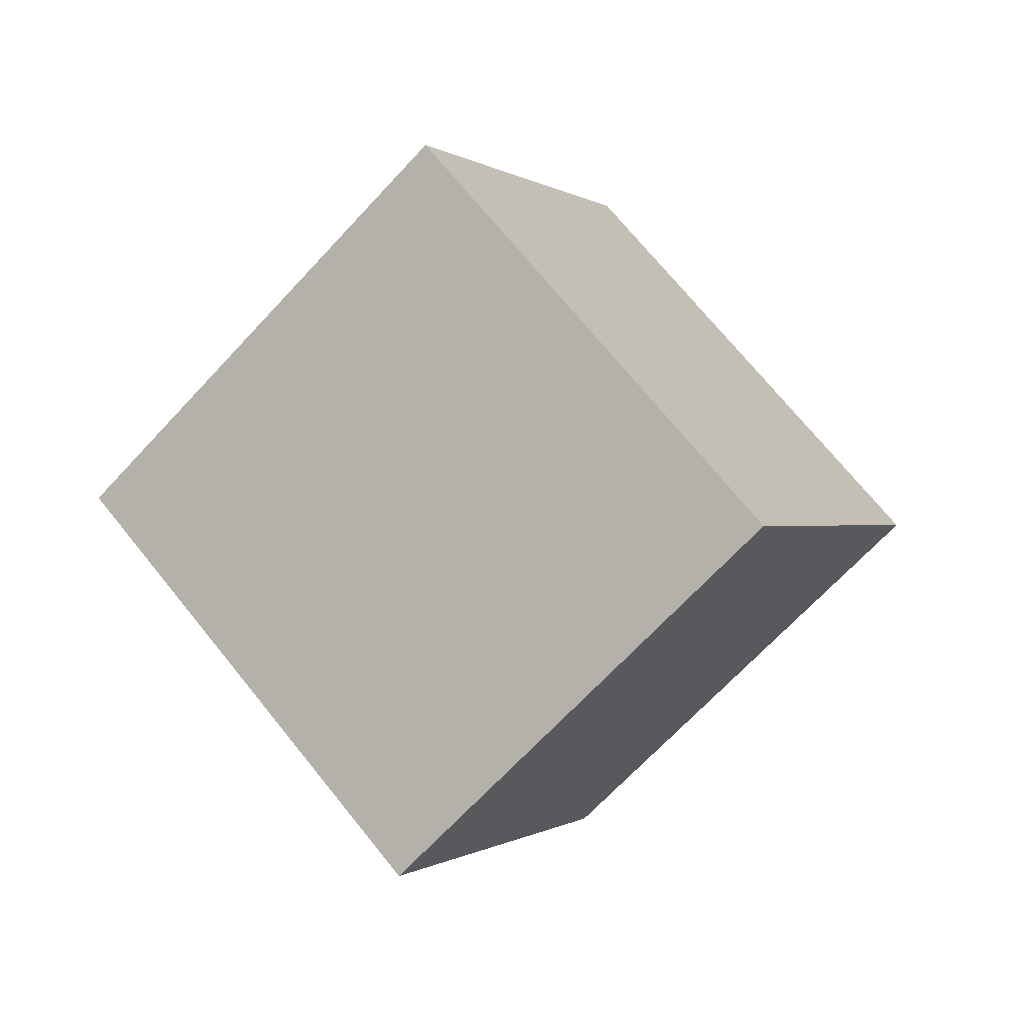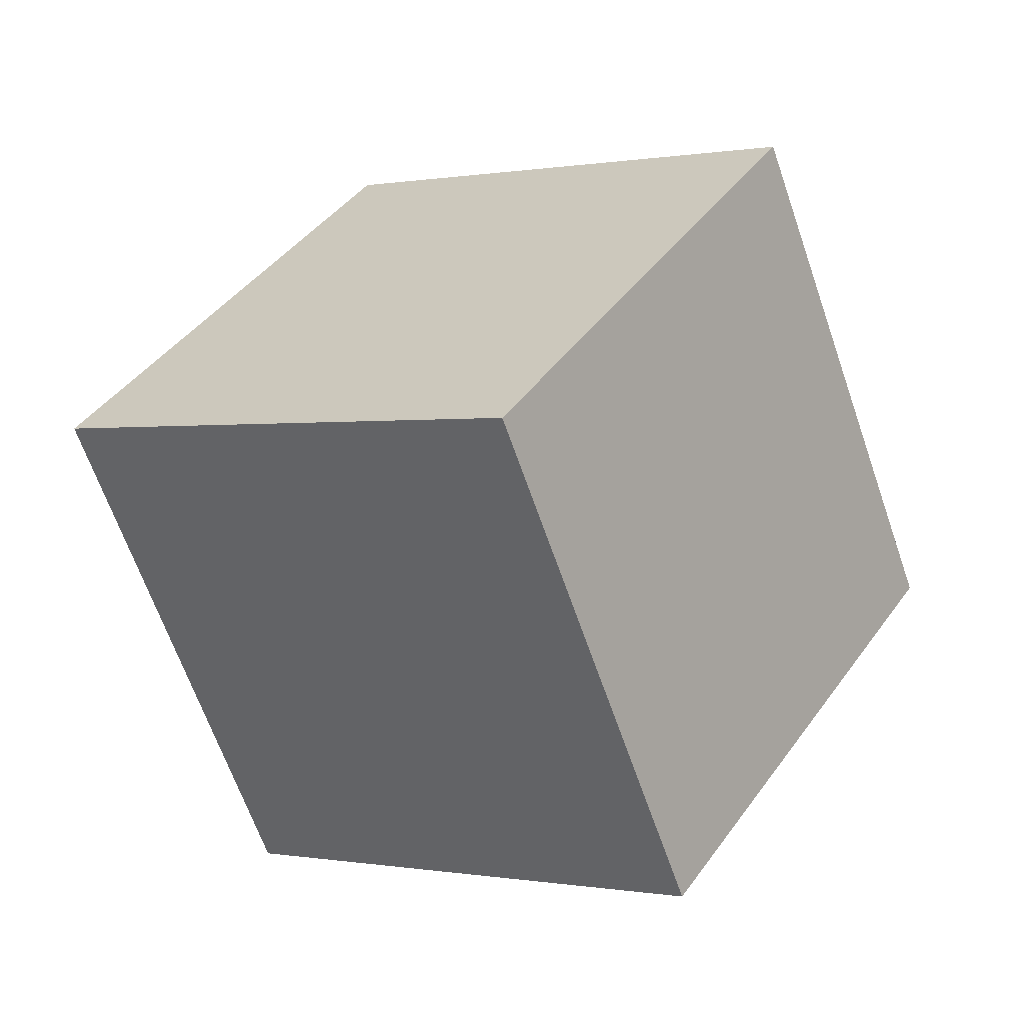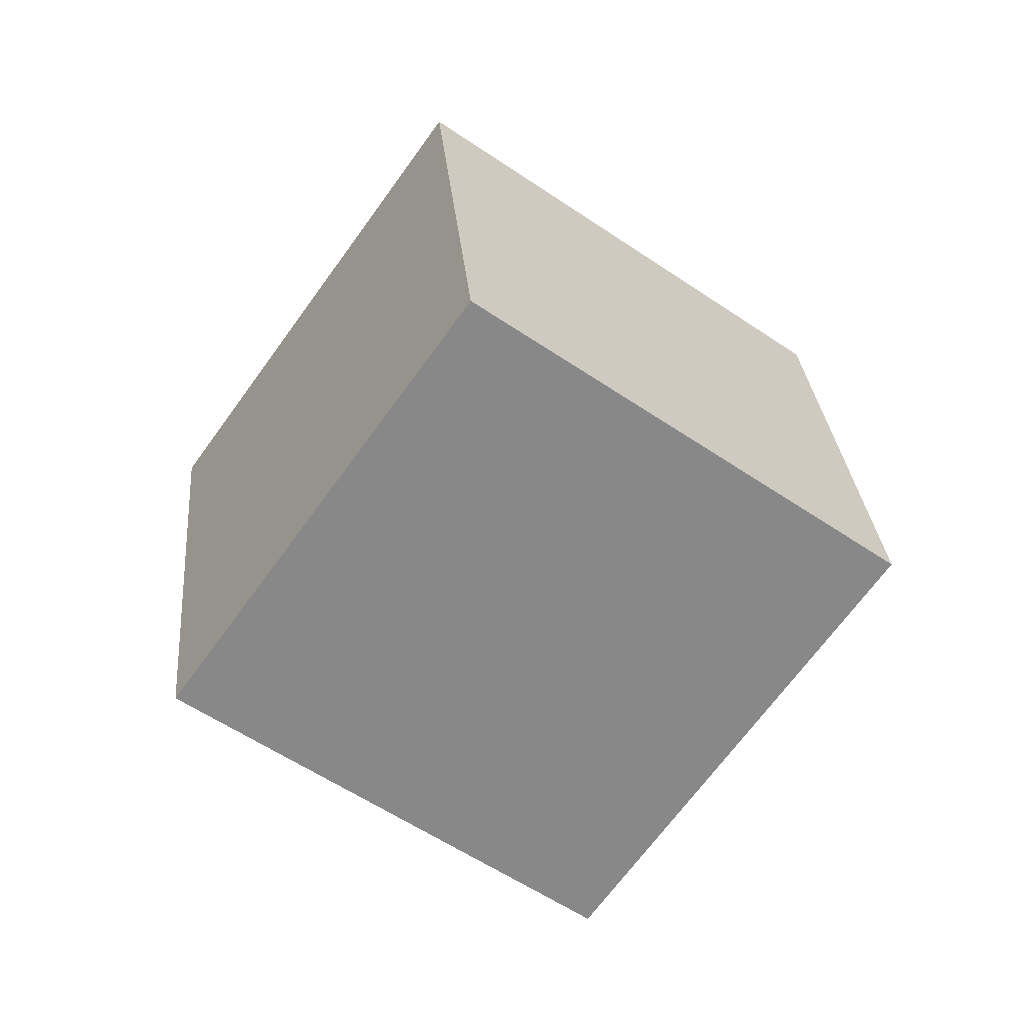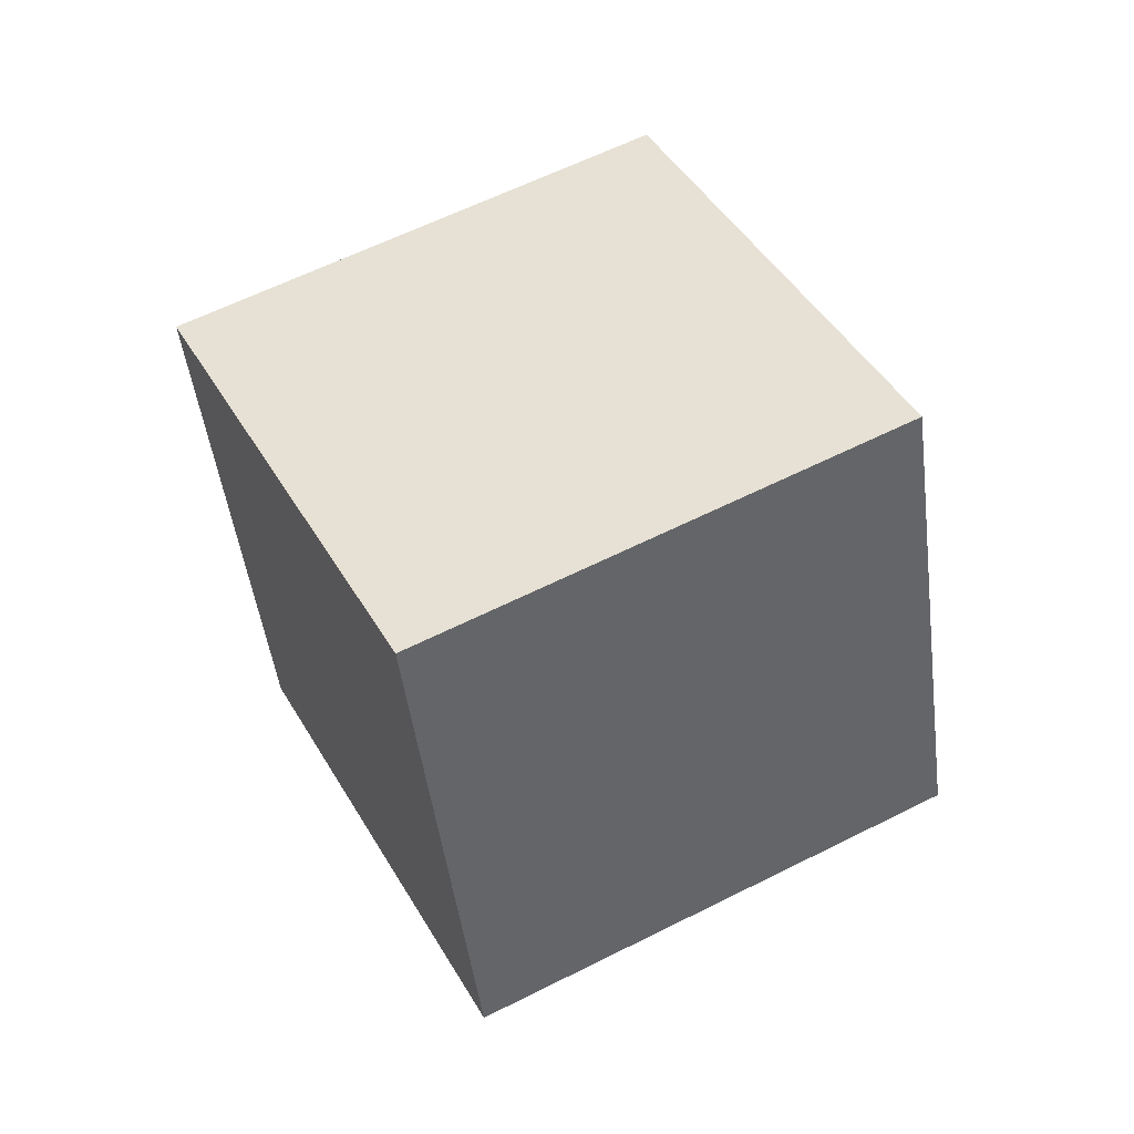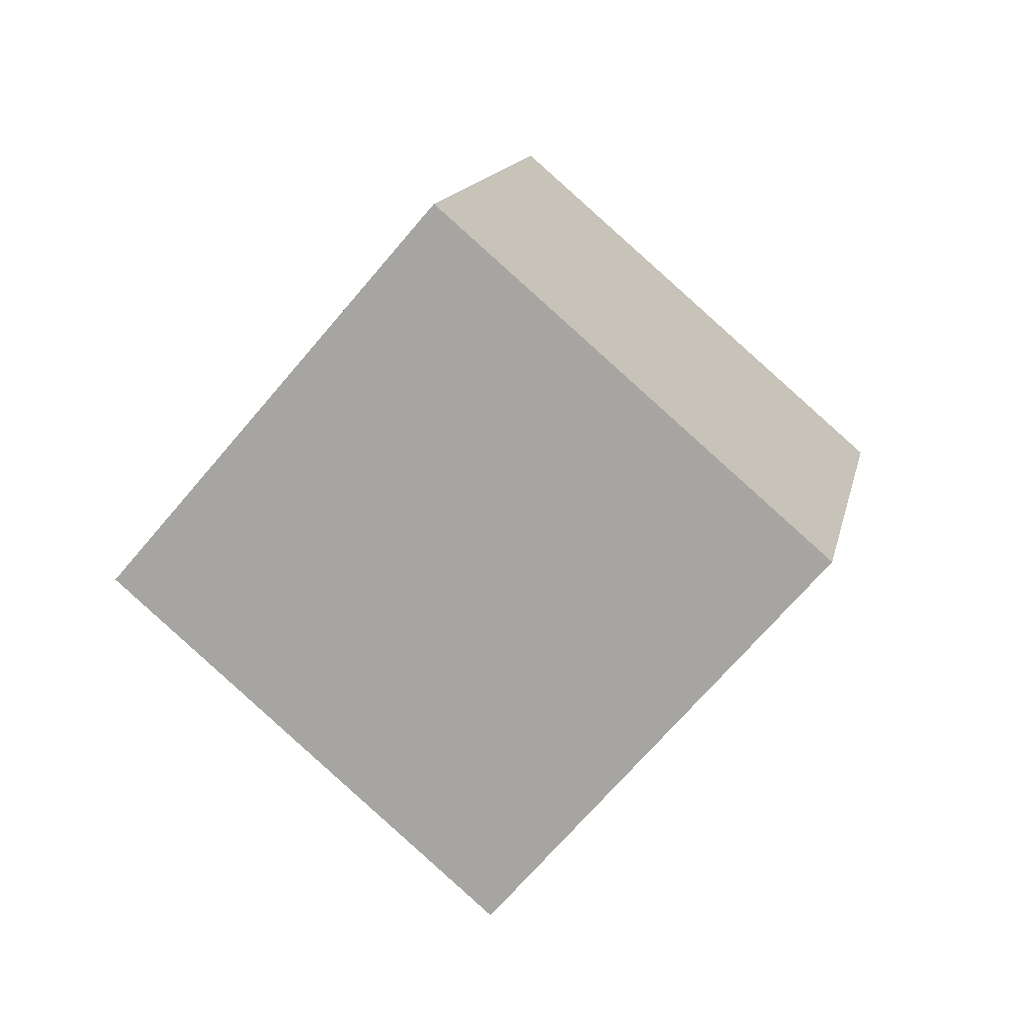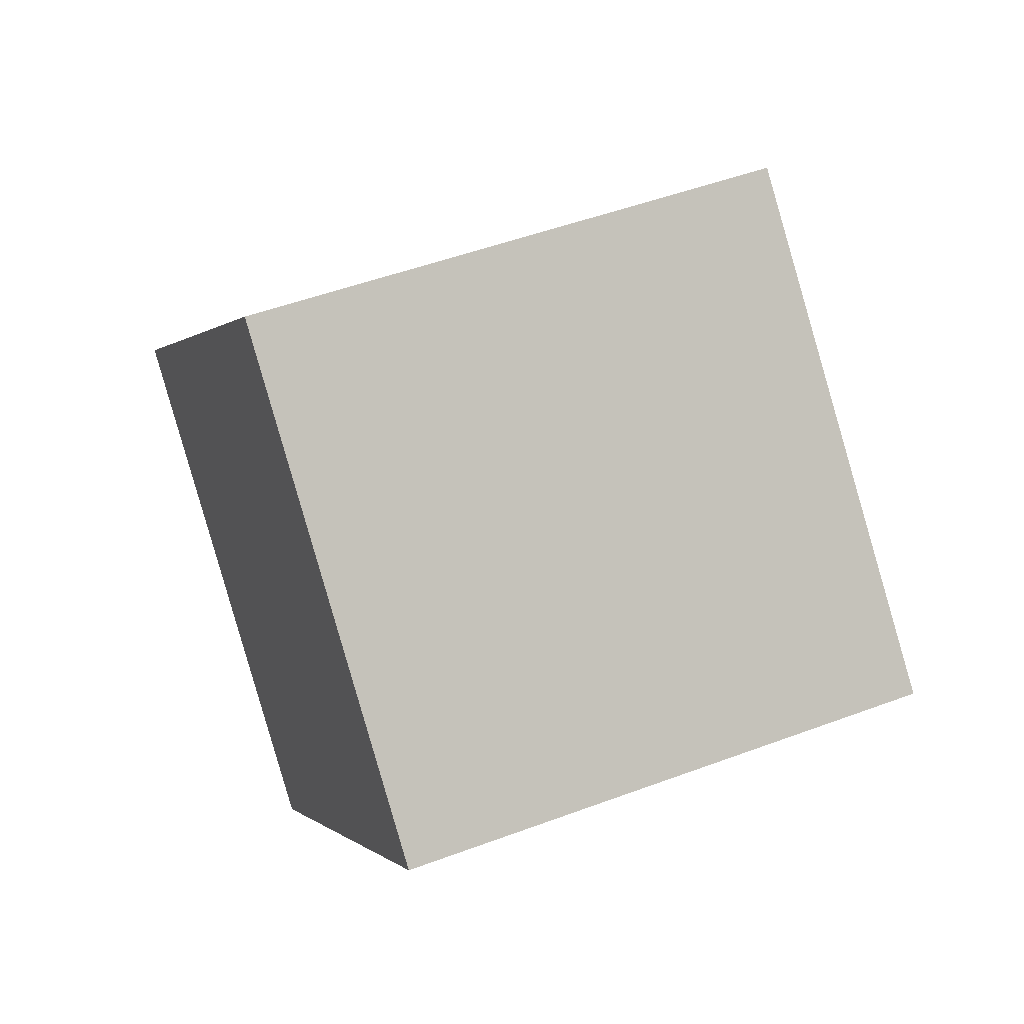
<metadata>
{"format":"obj","ext":"obj","renderer":"f3d","projection":"perspective","resolution":1024,"background":"white","views":[{"elev":28.6,"azim":111.5,"up":"+Y"},{"elev":-5.9,"azim":-116.7,"up":"+Z"},{"elev":74.9,"azim":-158.9,"up":"+Y"},{"elev":-13.8,"azim":-13.3,"up":"+Y"},{"elev":40.3,"azim":98.1,"up":"+Y"},{"elev":56.1,"azim":-176.6,"up":"+Z"}]}
</metadata>
<code>
o Cube
v -0.259 -1.693 -0.2572
v -0.8858 -0.6579 1.335
v -1.528 0.8044 0.1314
v -0.9014 -0.2308 -1.461
v 1.528 -0.8044 -0.1314
v 0.9014 0.2308 1.461
v 0.259 1.693 0.2572
v 0.8858 0.6579 -1.335
f 1 2 3 4
f 5 8 7 6
f 1 5 6 2
f 2 6 7 3
f 3 7 8 4
f 5 1 4 8

</code>
